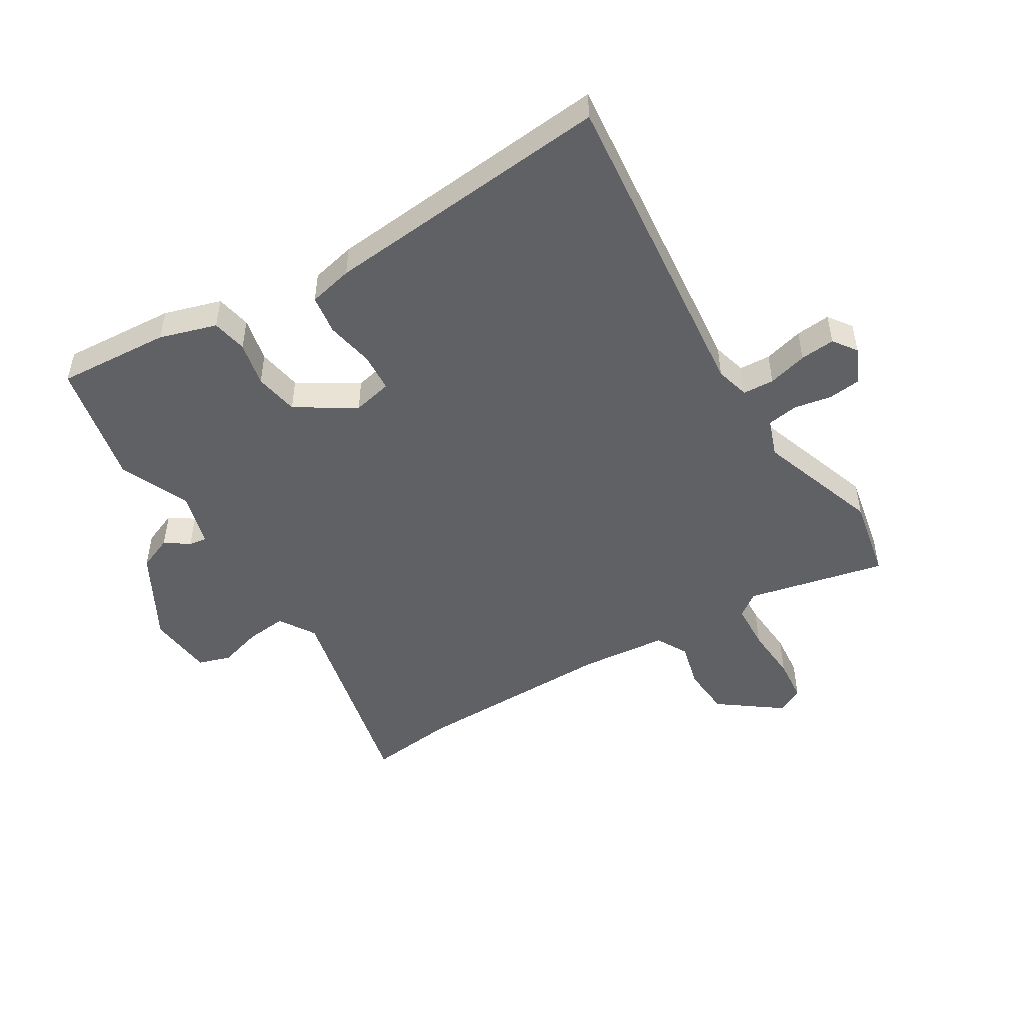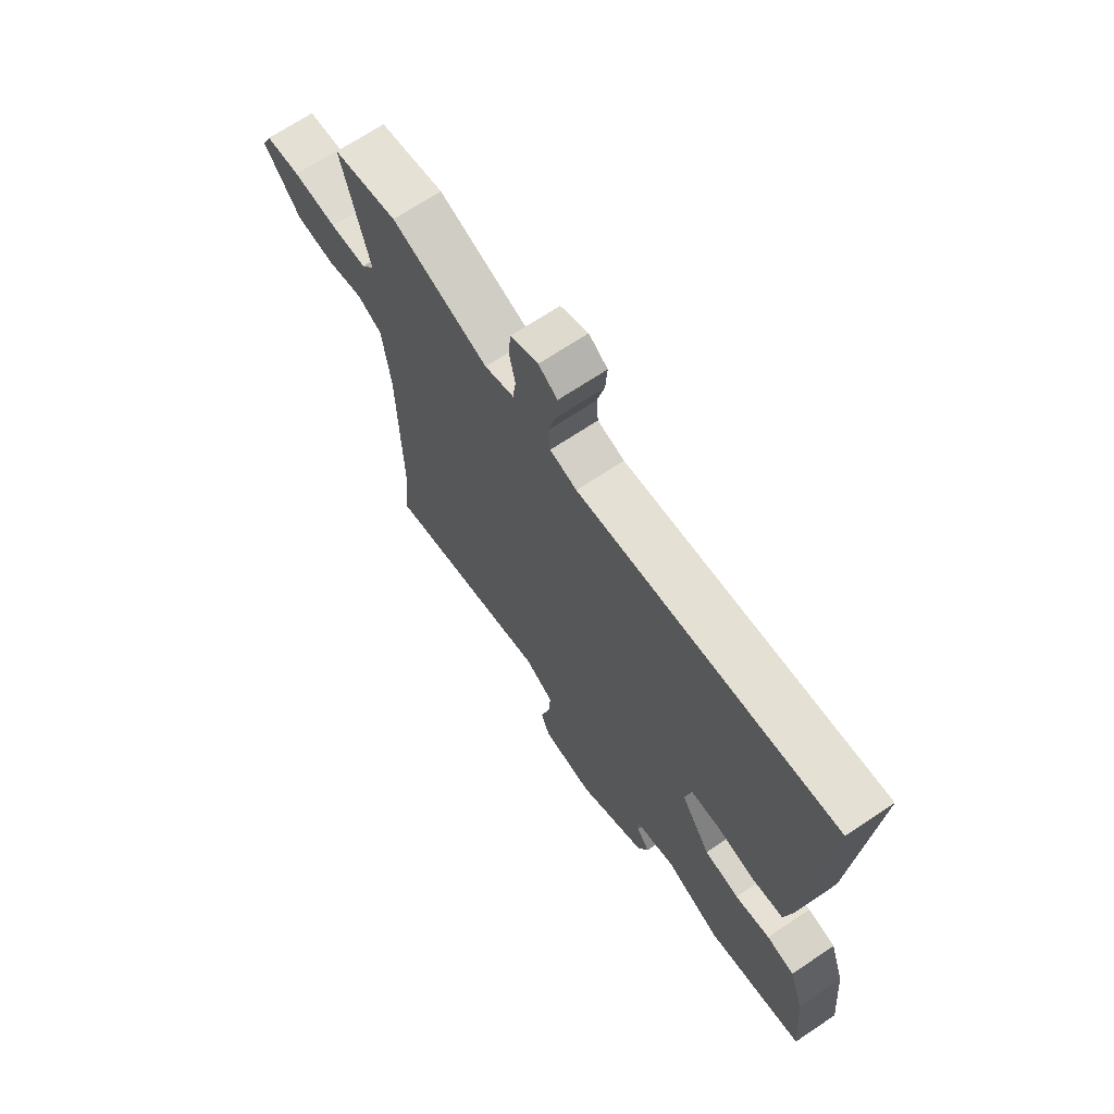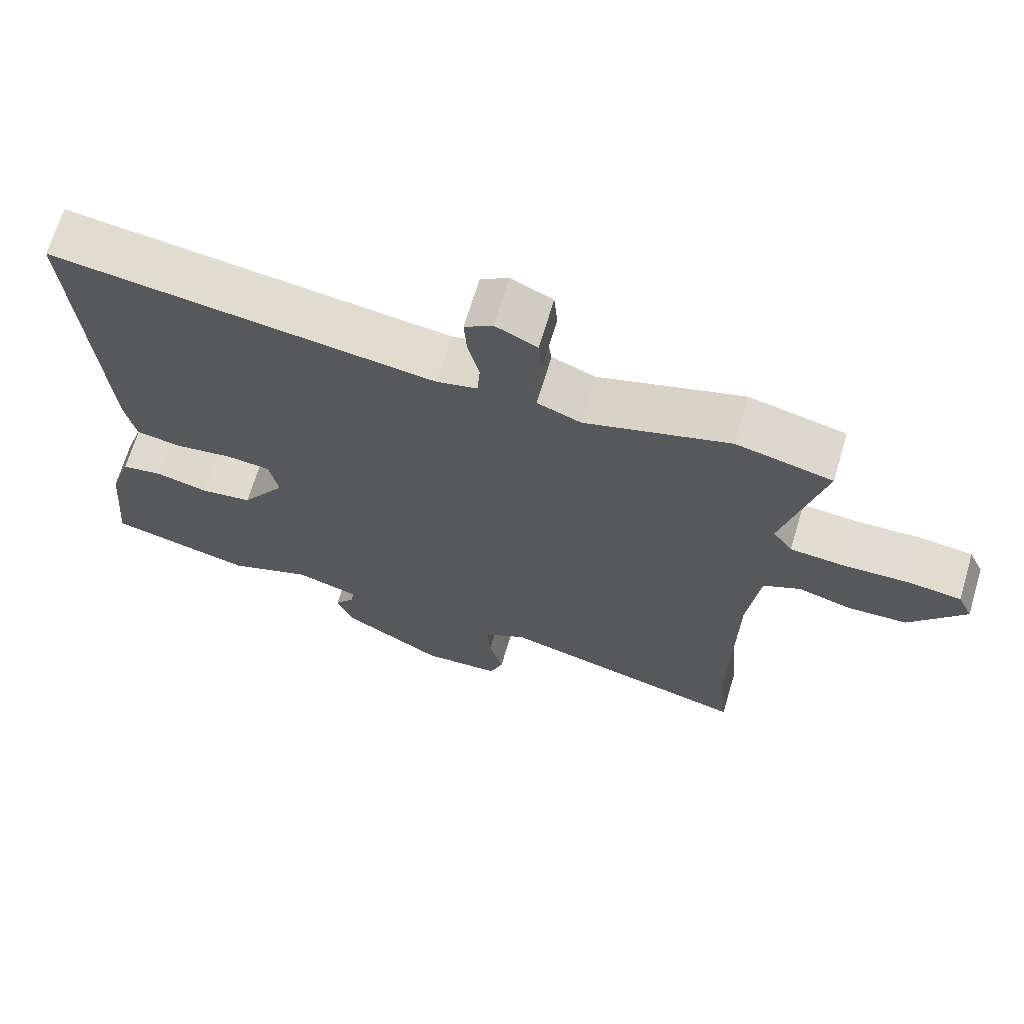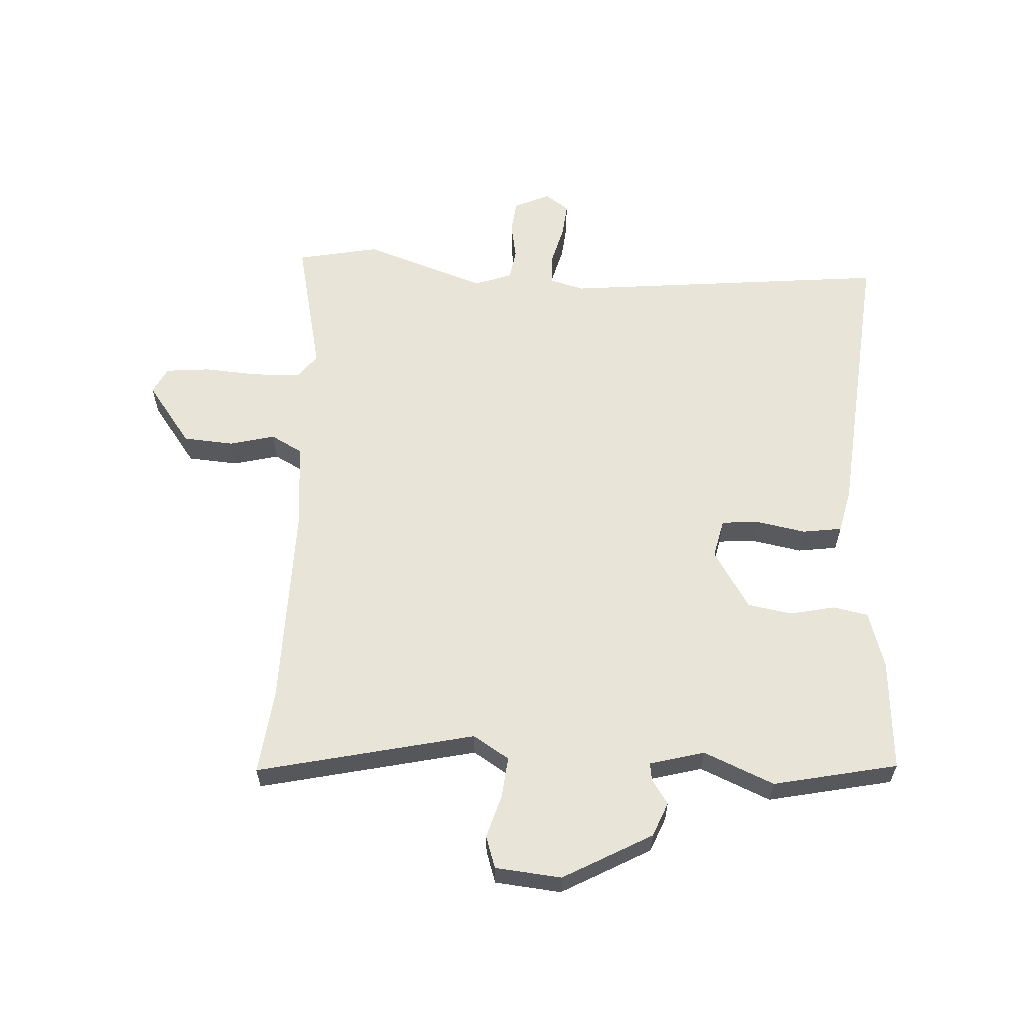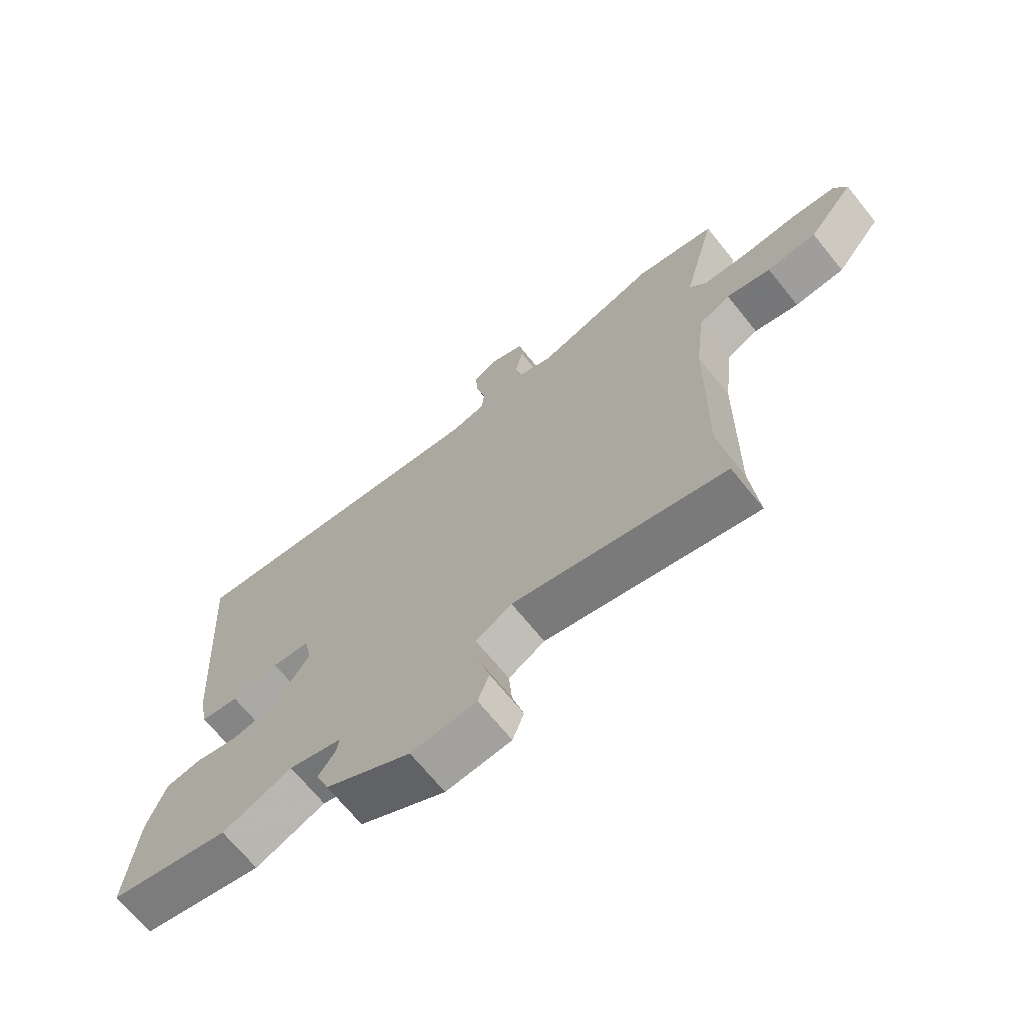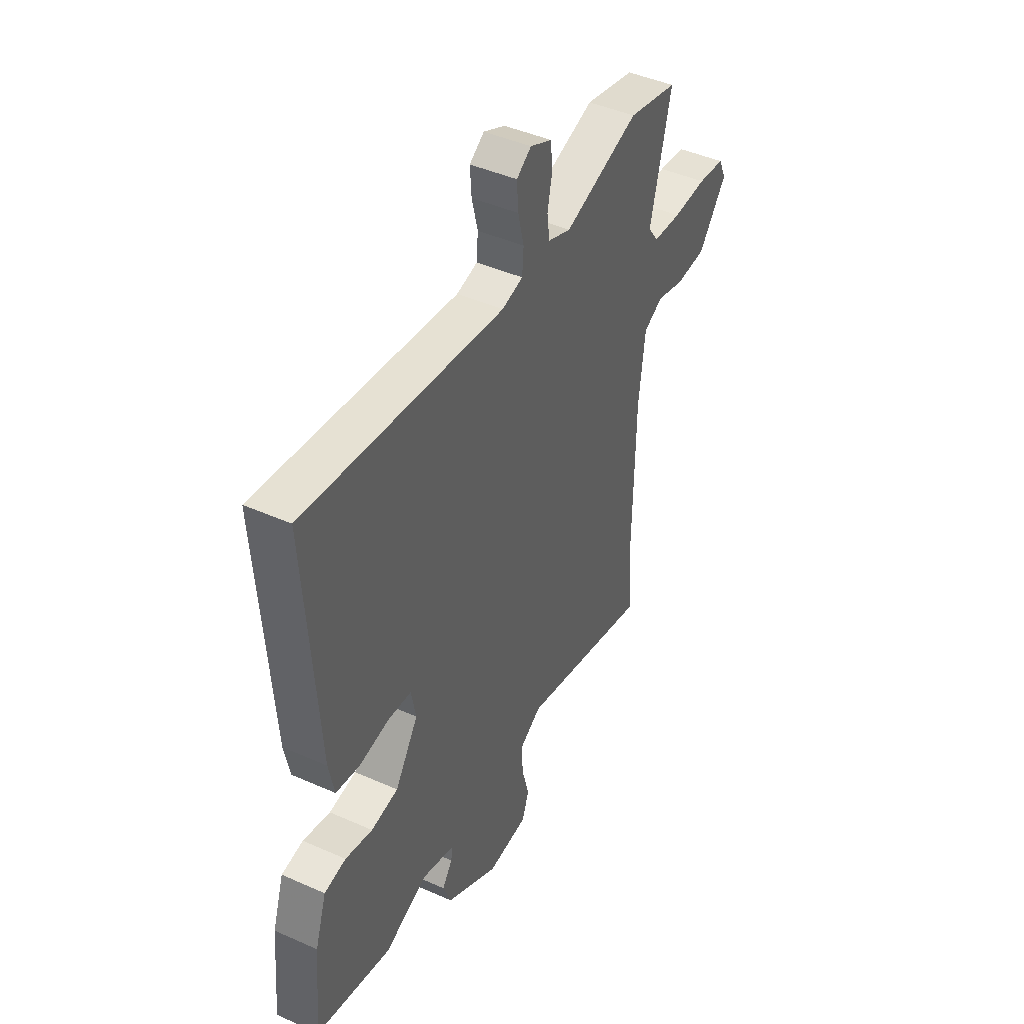
<metadata>
{"format":"obj","ext":"obj","renderer":"f3d","projection":"perspective","resolution":1024,"background":"white","views":[{"elev":-49.2,"azim":-57.3,"up":"+Y"},{"elev":69.0,"azim":-123.8,"up":"+Z"},{"elev":68.1,"azim":16.7,"up":"+Z"},{"elev":60.2,"azim":-175.4,"up":"+Y"},{"elev":-69.1,"azim":39.0,"up":"+Z"},{"elev":44.4,"azim":-62.6,"up":"+Z"}]}
</metadata>
<code>
v -0.358 0.07 -0.534
v -0.563 0.07 -0.485
v -0.546 0.07 -0.298
v -0.515 0.07 -0.204
v -0.456 0.07 -0.194
v -0.382 0.07 -0.212
v -0.308 0.07 -0.201
v -0.245 0.07 -0.105
v -0.258 0.07 -0.039
v -0.322 0.07 -0.033
v -0.403 0.07 -0.046
v -0.468 0.07 -0.035
v -0.483 0.07 0.039
v -0.516 0.07 0.523
v 0.027 0.07 0.454
v 0.084 0.07 0.468
v 0.088 0.07 0.52
v 0.072 0.07 0.586
v 0.068 0.07 0.644
v 0.108 0.07 0.671
v 0.167 0.07 0.643
v 0.172 0.07 0.588
v 0.159 0.07 0.526
v 0.166 0.07 0.474
v 0.228 0.07 0.45
v 0.433 0.07 0.515
v 0.569 0.07 0.484
v 0.512 0.07 0.255
v 0.54 0.07 0.215
v 0.618 0.07 0.209
v 0.711 0.07 0.213
v 0.785 0.07 0.204
v 0.806 0.07 0.159
v 0.728 0.07 0.059
v 0.644 0.07 0.055
v 0.569 0.07 0.076
v 0.516 0.07 0.049
v 0.499 0.07 -0.095
v 0.494 0.07 -0.435
v 0.507 0.07 -0.579
v 0.149 0.07 -0.488
v 0.088 0.07 -0.524
v 0.093 0.07 -0.591
v 0.113 0.07 -0.665
v 0.094 0.07 -0.718
v -0.016 0.07 -0.726
v -0.161 0.07 -0.641
v -0.183 0.07 -0.583
v -0.155 0.07 -0.544
v -0.15 0.07 -0.514
v -0.24 0.07 -0.487
v -0.358 0 -0.534
v -0.563 0 -0.485
v -0.546 0 -0.298
v -0.515 0 -0.204
v -0.456 0 -0.194
v -0.382 0 -0.212
v -0.308 0 -0.201
v -0.245 0 -0.105
v -0.258 0 -0.039
v -0.322 0 -0.033
v -0.403 0 -0.046
v -0.468 0 -0.035
v -0.483 0 0.039
v -0.516 0 0.523
v 0.027 0 0.454
v 0.084 0 0.468
v 0.088 0 0.52
v 0.072 0 0.586
v 0.068 0 0.644
v 0.108 0 0.671
v 0.167 0 0.643
v 0.172 0 0.588
v 0.159 0 0.526
v 0.166 0 0.474
v 0.228 0 0.45
v 0.433 0 0.515
v 0.569 0 0.484
v 0.512 0 0.255
v 0.54 0 0.215
v 0.618 0 0.209
v 0.711 0 0.213
v 0.785 0 0.204
v 0.806 0 0.159
v 0.728 0 0.059
v 0.644 0 0.055
v 0.569 0 0.076
v 0.516 0 0.049
v 0.499 0 -0.095
v 0.494 0 -0.435
v 0.507 0 -0.579
v 0.149 0 -0.488
v 0.088 0 -0.524
v 0.093 0 -0.591
v 0.113 0 -0.665
v 0.094 0 -0.718
v -0.016 0 -0.726
v -0.161 0 -0.641
v -0.183 0 -0.583
v -0.155 0 -0.544
v -0.15 0 -0.514
v -0.24 0 -0.487
f 46 47 48 49
f 46 49 50
f 43 44 45 46
f 42 43 46 50
f 41 42 50 51
f 39 40 41
f 38 39 41 51
f 33 34 35 36
f 31 32 33 36
f 30 31 36 37
f 29 30 37
f 28 29 37
f 25 26 27 28
f 24 25 28 37
f 20 21 22 23
f 20 23 24
f 17 18 19 20
f 16 17 20 24
f 15 16 24 37
f 10 11 12 13
f 9 10 13 14
f 3 4 5 6
f 3 6 7
f 2 3 7
f 1 2 7
f 51 1 7 8
f 37 38 51 8
f 9 14 15 37
f 8 9 37
f 100 99 98 97
f 101 100 97
f 97 96 95 94
f 101 97 94 93
f 102 101 93 92
f 92 91 90
f 102 92 90 89
f 87 86 85 84
f 87 84 83 82
f 88 87 82 81
f 88 81 80
f 88 80 79
f 79 78 77 76
f 88 79 76 75
f 74 73 72 71
f 75 74 71
f 71 70 69 68
f 75 71 68 67
f 88 75 67 66
f 64 63 62 61
f 65 64 61 60
f 57 56 55 54
f 58 57 54
f 58 54 53
f 58 53 52
f 59 58 52 102
f 59 102 89 88
f 88 66 65 60
f 88 60 59
f 1 52 53 2
f 2 53 54 3
f 3 54 55 4
f 4 55 56 5
f 5 56 57 6
f 6 57 58 7
f 7 58 59 8
f 8 59 60 9
f 9 60 61 10
f 10 61 62 11
f 11 62 63 12
f 12 63 64 13
f 13 64 65 14
f 14 65 66 15
f 15 66 67 16
f 16 67 68 17
f 17 68 69 18
f 18 69 70 19
f 19 70 71 20
f 20 71 72 21
f 21 72 73 22
f 22 73 74 23
f 23 74 75 24
f 24 75 76 25
f 25 76 77 26
f 26 77 78 27
f 27 78 79 28
f 28 79 80 29
f 29 80 81 30
f 30 81 82 31
f 31 82 83 32
f 32 83 84 33
f 33 84 85 34
f 34 85 86 35
f 35 86 87 36
f 36 87 88 37
f 37 88 89 38
f 38 89 90 39
f 39 90 91 40
f 40 91 92 41
f 41 92 93 42
f 42 93 94 43
f 43 94 95 44
f 44 95 96 45
f 45 96 97 46
f 46 97 98 47
f 47 98 99 48
f 48 99 100 49
f 49 100 101 50
f 50 101 102 51
f 51 102 52 1

</code>
